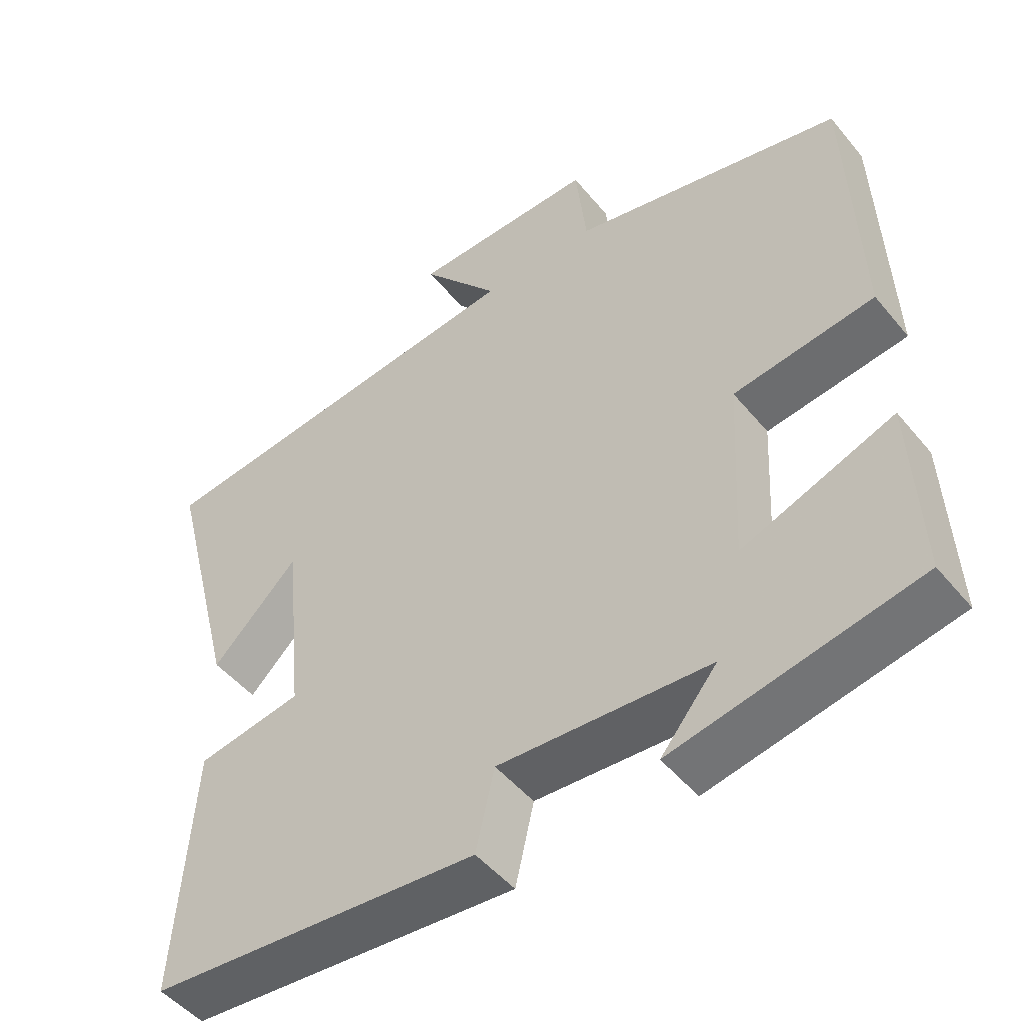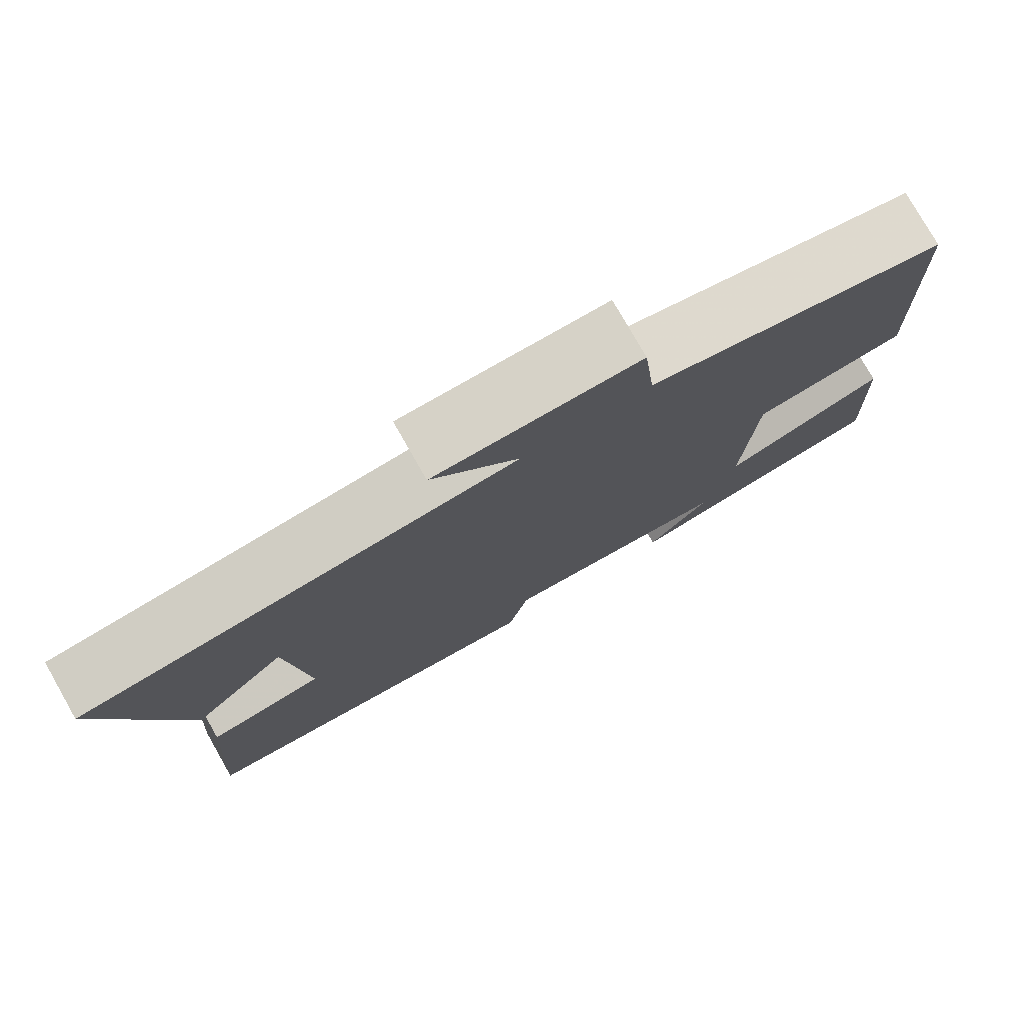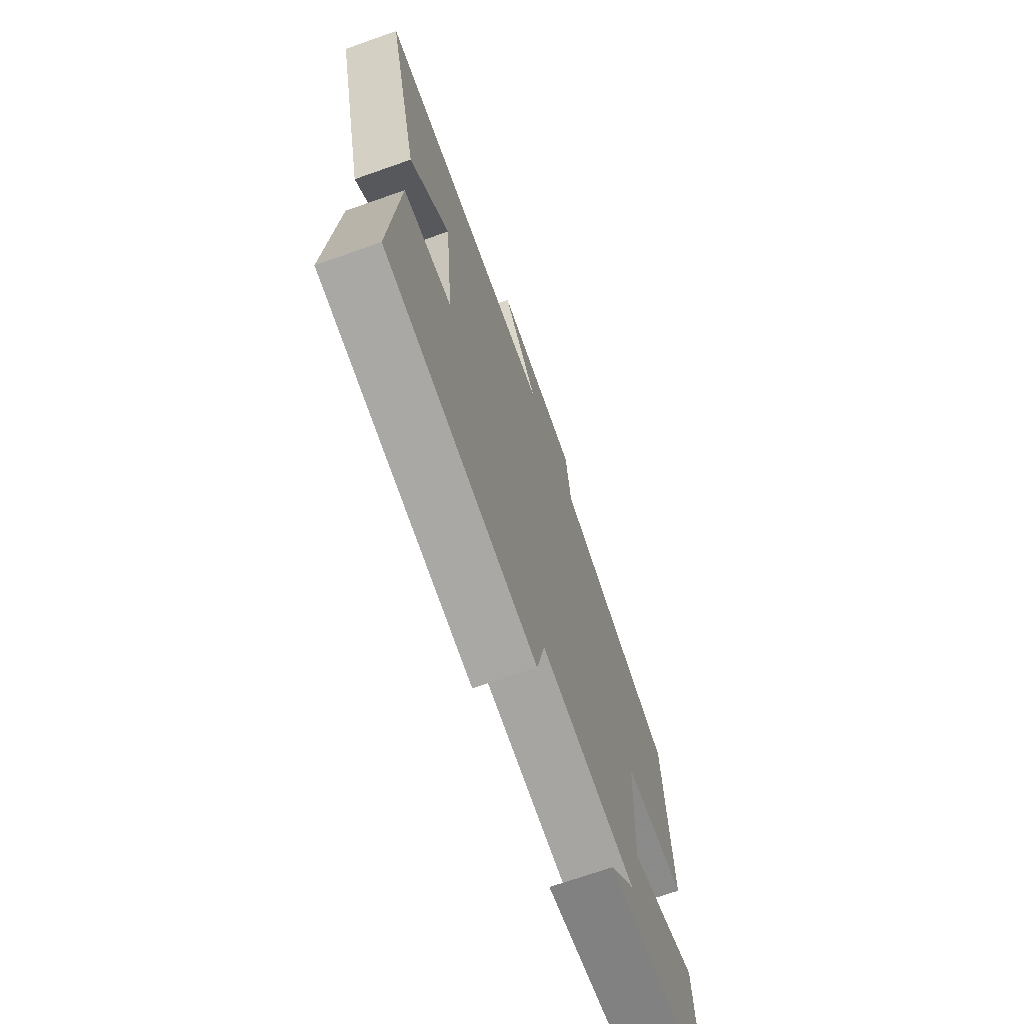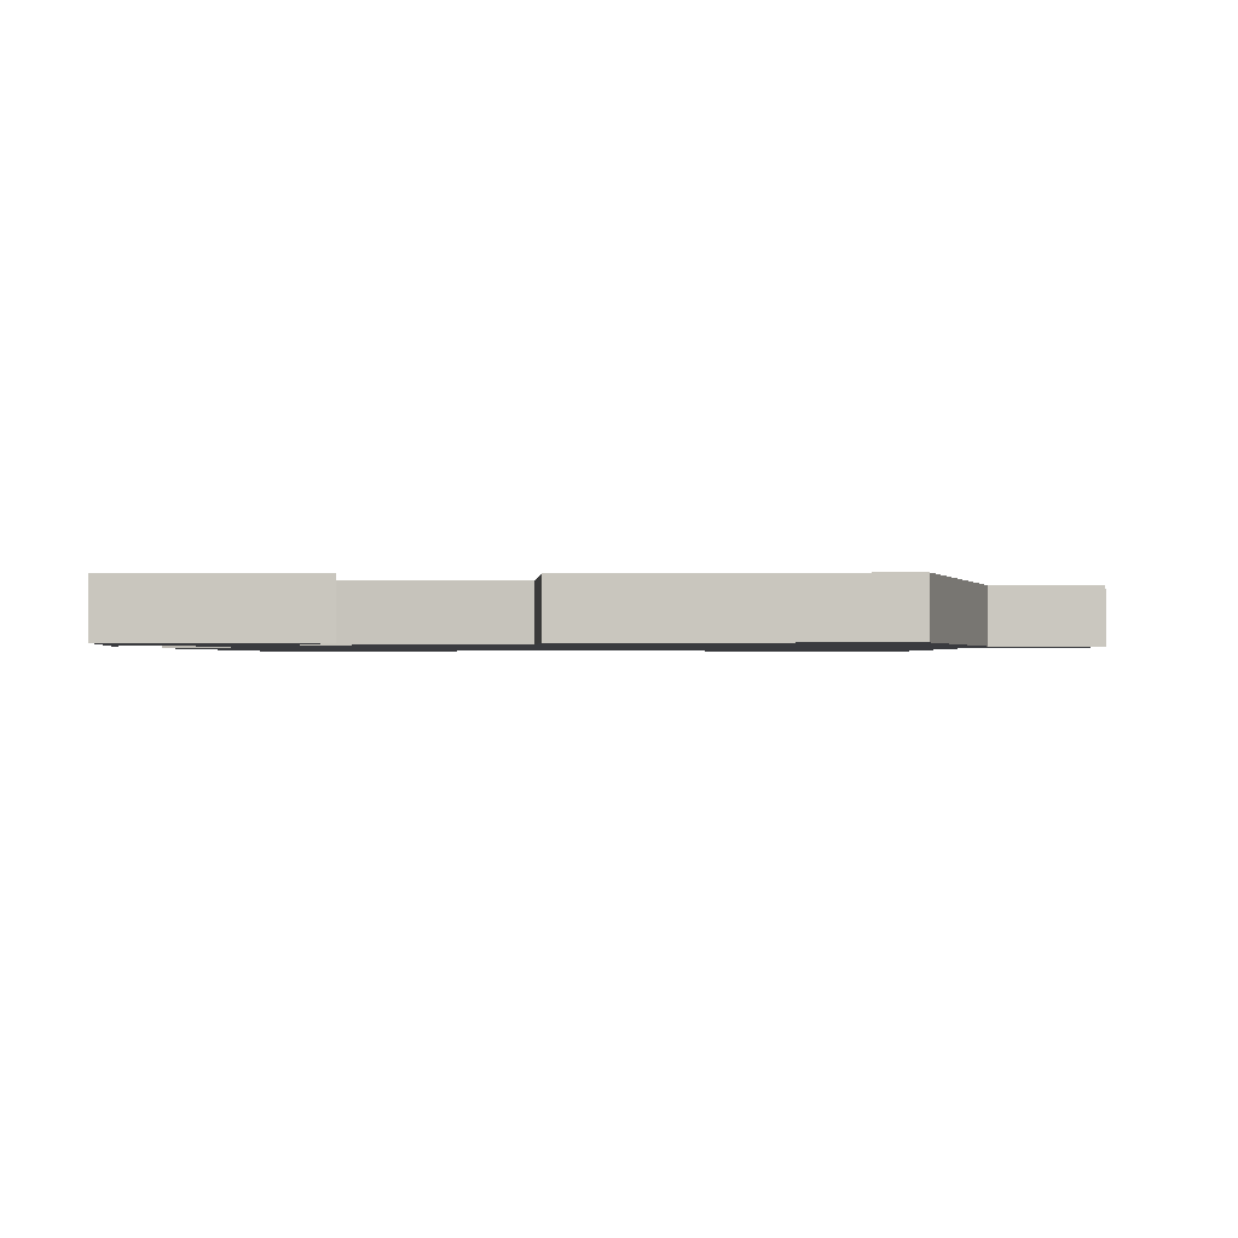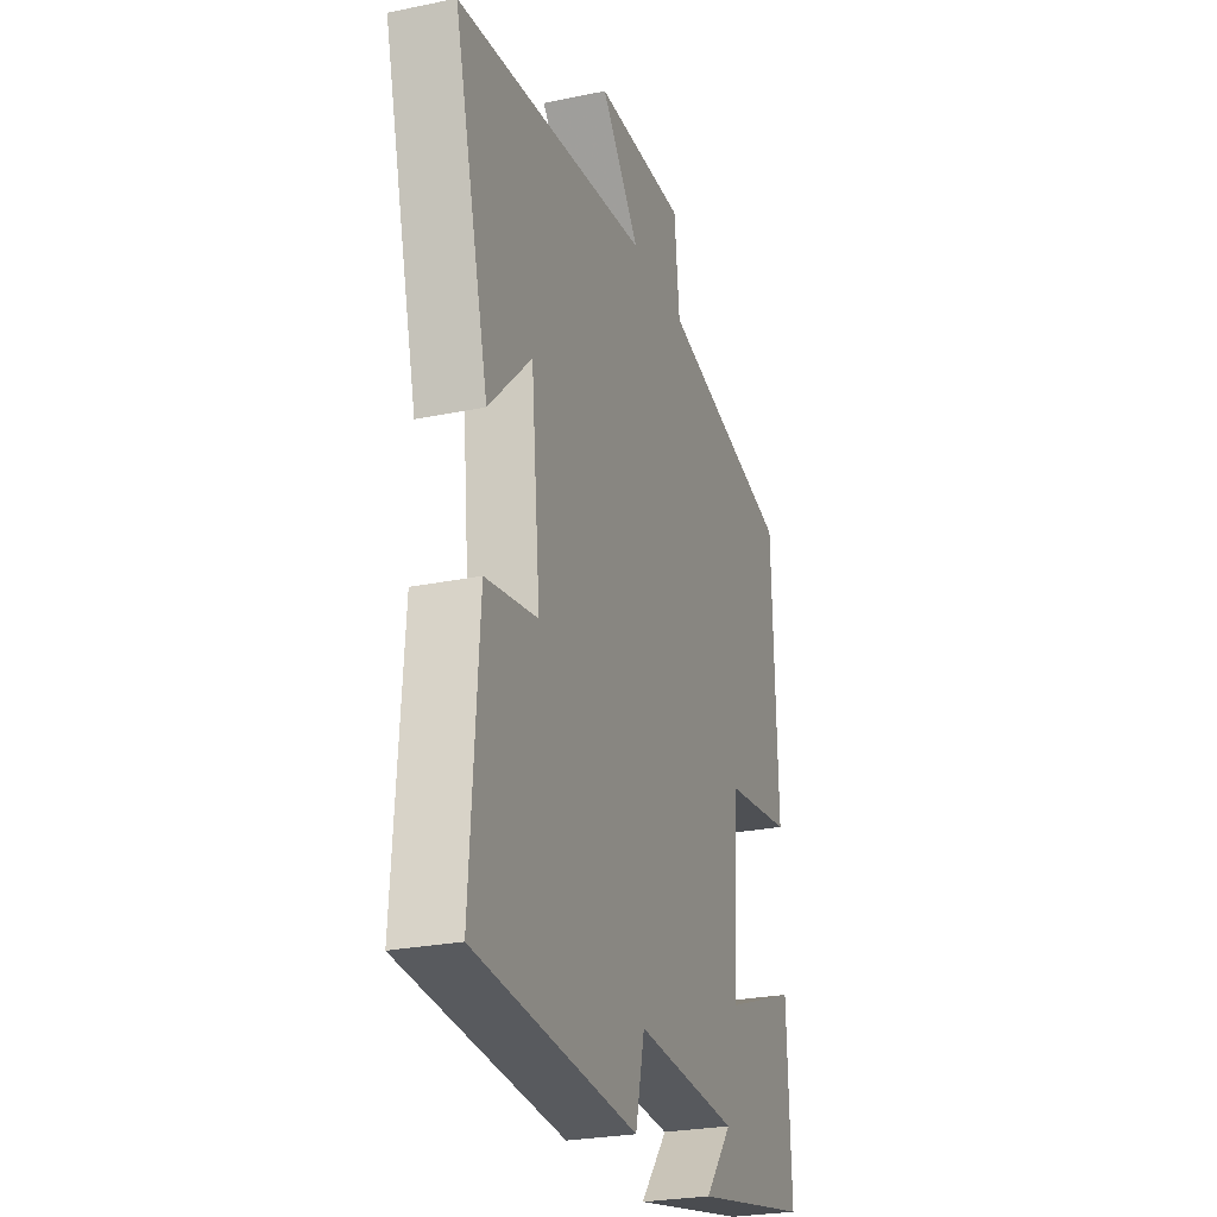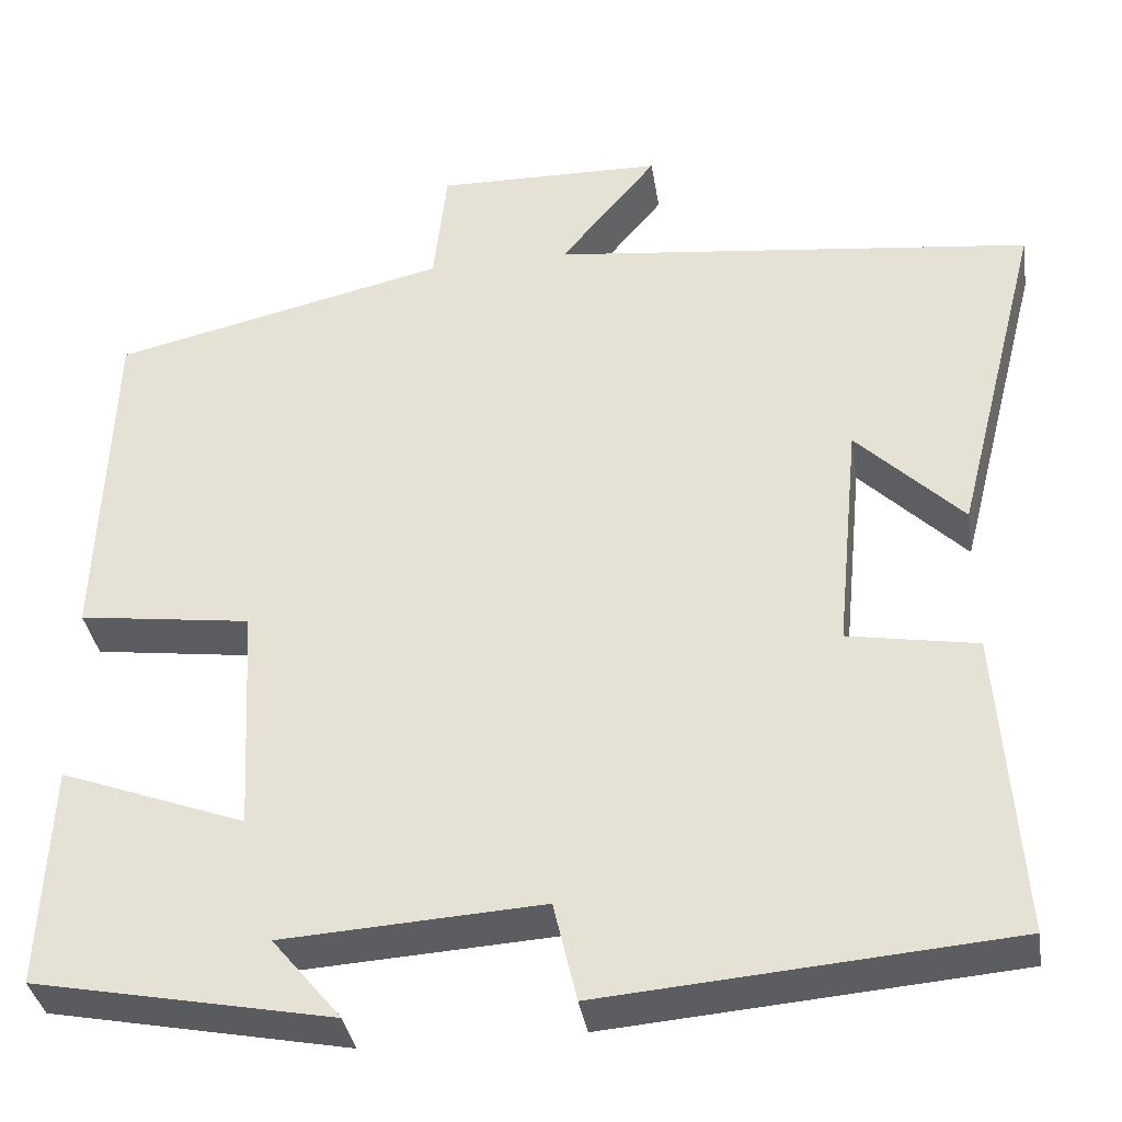
<metadata>
{"format":"obj","ext":"obj","renderer":"f3d","projection":"perspective","resolution":1024,"background":"white","views":[{"elev":-48.9,"azim":-142.4,"up":"+Z"},{"elev":77.8,"azim":150.3,"up":"+Z"},{"elev":-70.6,"azim":109.4,"up":"+Z"},{"elev":-1.2,"azim":-86.4,"up":"+Y"},{"elev":-25.9,"azim":108.3,"up":"+Z"},{"elev":-36.0,"azim":8.9,"up":"+Z"}]}
</metadata>
<code>
v 0.598 0.07 0.438
v 0.5 0.07 0.054
v 0.38 0.07 0.173
v 0.354 0.07 -0.091
v 0.5 0.07 -0.116
v 0.524 0.07 -0.462
v 0.066 0.07 -0.5
v 0.04 0.07 -0.388
v -0.252 0.07 -0.406
v -0.174 0.07 -0.5
v -0.511 0.07 -0.434
v -0.5 0.07 -0.183
v -0.291 0.07 -0.261
v -0.305 0.07 -0.001
v -0.5 0.07 0.025
v -0.486 0.07 0.412
v -0.109 0.07 0.5
v -0.094 0.07 0.636
v 0.162 0.07 0.632
v 0.053 0.07 0.5
v 0.598 0 0.438
v 0.5 0 0.054
v 0.38 0 0.173
v 0.354 0 -0.091
v 0.5 0 -0.116
v 0.524 0 -0.462
v 0.066 0 -0.5
v 0.04 0 -0.388
v -0.252 0 -0.406
v -0.174 0 -0.5
v -0.511 0 -0.434
v -0.5 0 -0.183
v -0.291 0 -0.261
v -0.305 0 -0.001
v -0.5 0 0.025
v -0.486 0 0.412
v -0.109 0 0.5
v -0.094 0 0.636
v 0.162 0 0.632
v 0.053 0 0.5
f 17 18 19 20
f 14 15 16 17
f 13 14 17 20
f 11 12 13
f 9 10 11
f 9 11 13
f 8 9 13 20
f 4 5 6 7
f 3 4 7 8
f 20 1 2 3
f 3 8 20
f 40 39 38 37
f 37 36 35 34
f 40 37 34 33
f 33 32 31
f 31 30 29
f 33 31 29
f 40 33 29 28
f 27 26 25 24
f 28 27 24 23
f 23 22 21 40
f 40 28 23
f 1 21 22 2
f 2 22 23 3
f 3 23 24 4
f 4 24 25 5
f 5 25 26 6
f 6 26 27 7
f 7 27 28 8
f 8 28 29 9
f 9 29 30 10
f 10 30 31 11
f 11 31 32 12
f 12 32 33 13
f 13 33 34 14
f 14 34 35 15
f 15 35 36 16
f 16 36 37 17
f 17 37 38 18
f 18 38 39 19
f 19 39 40 20
f 20 40 21 1

</code>
